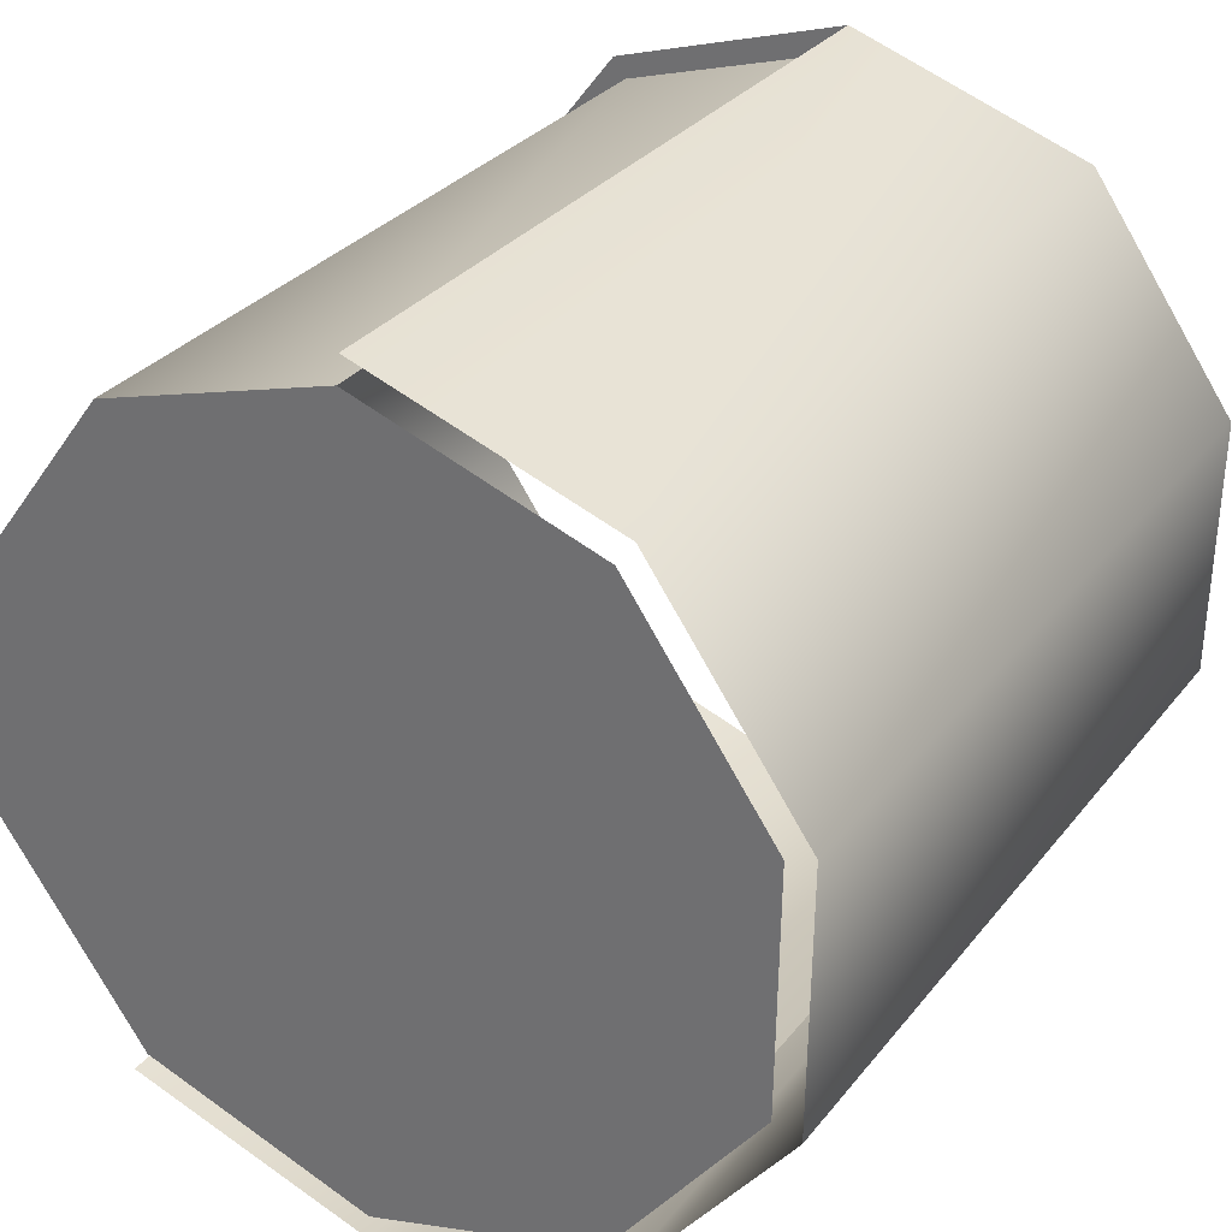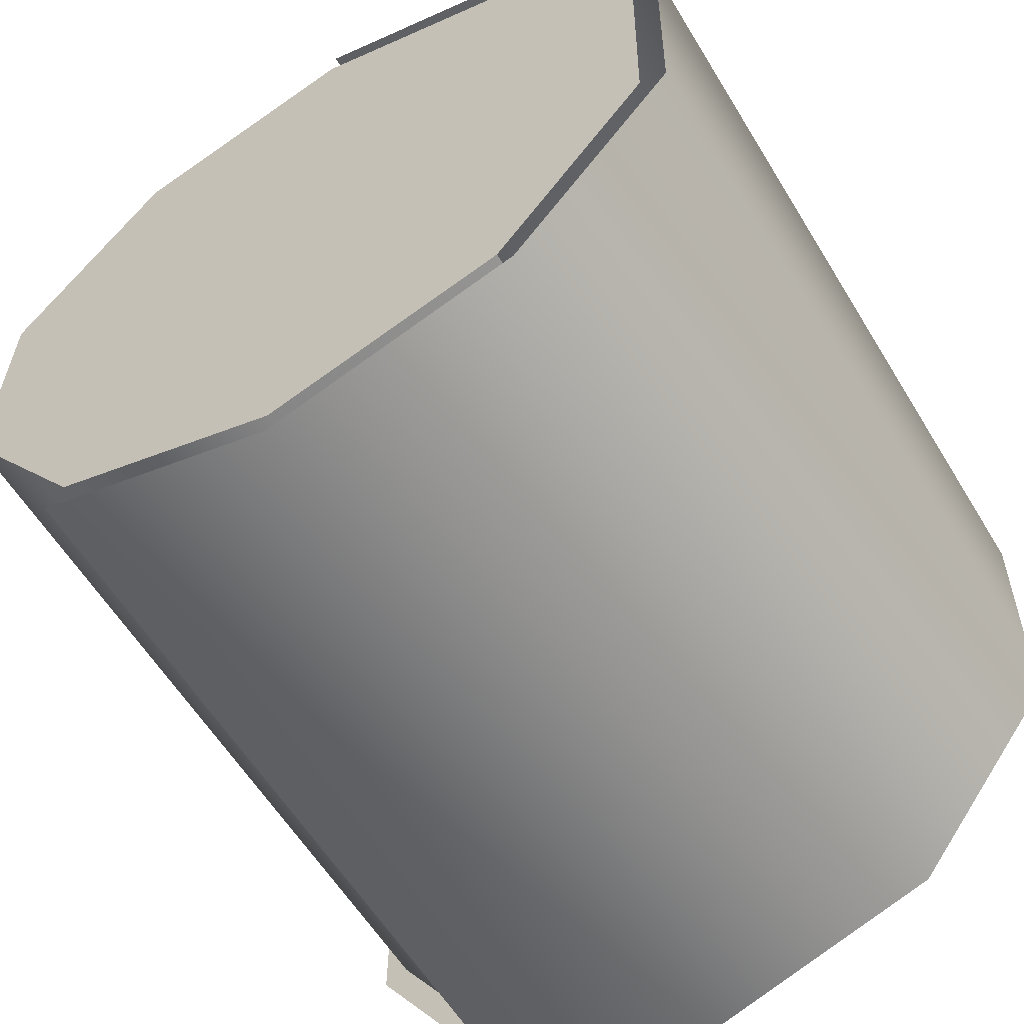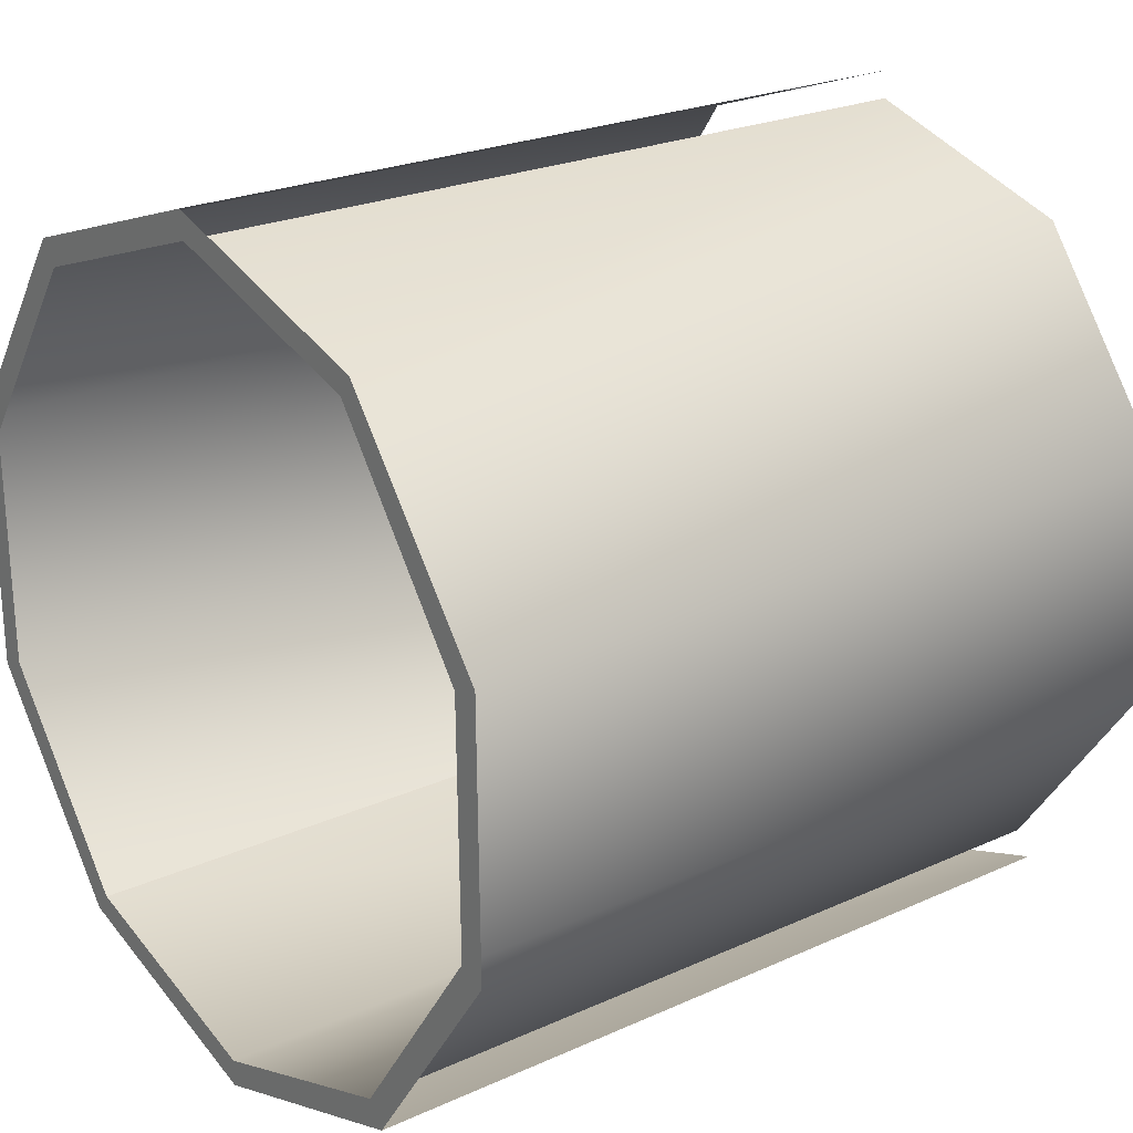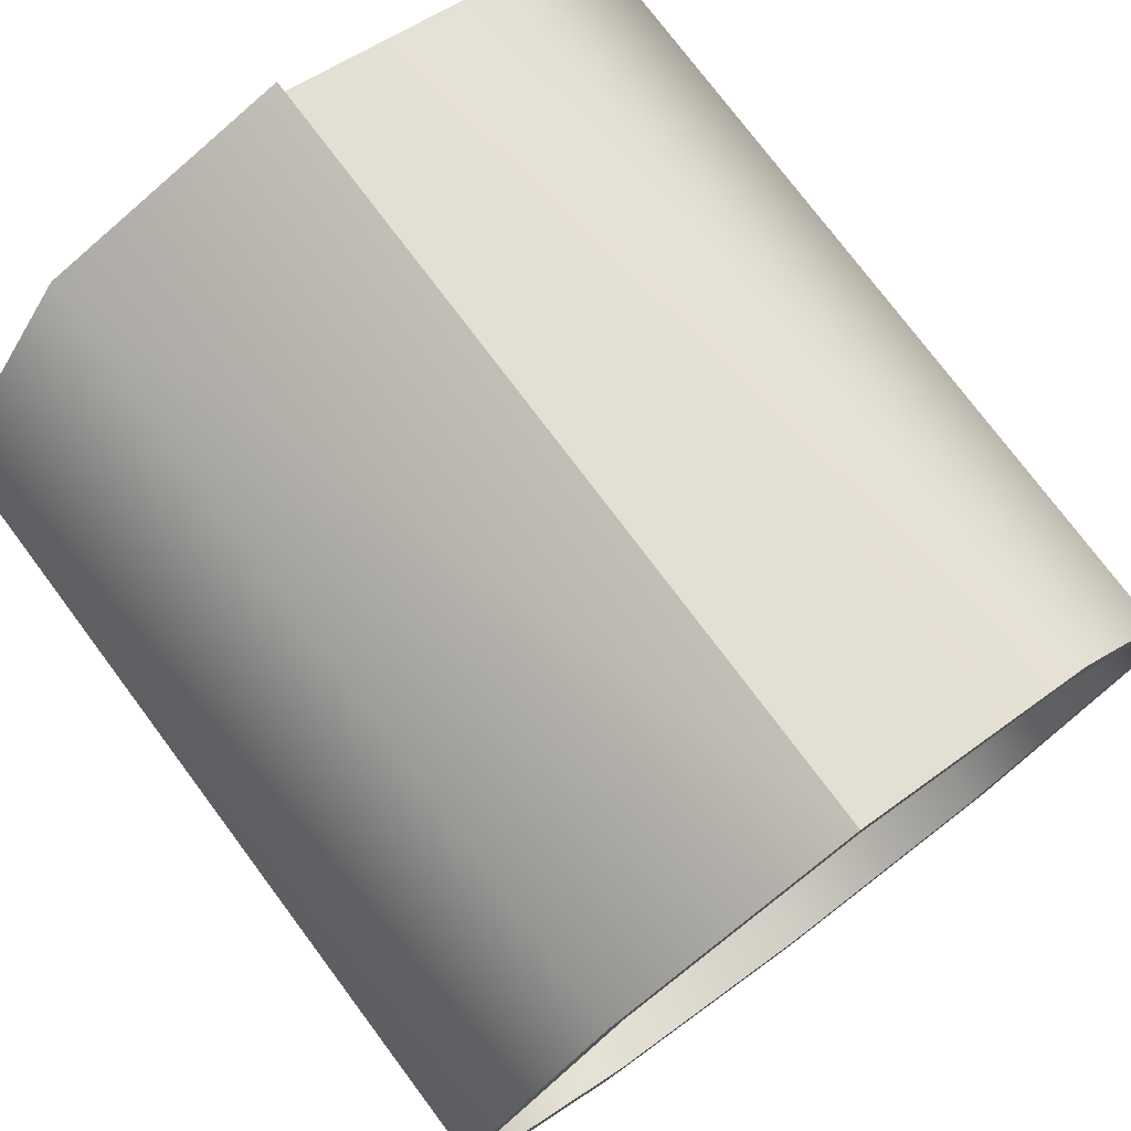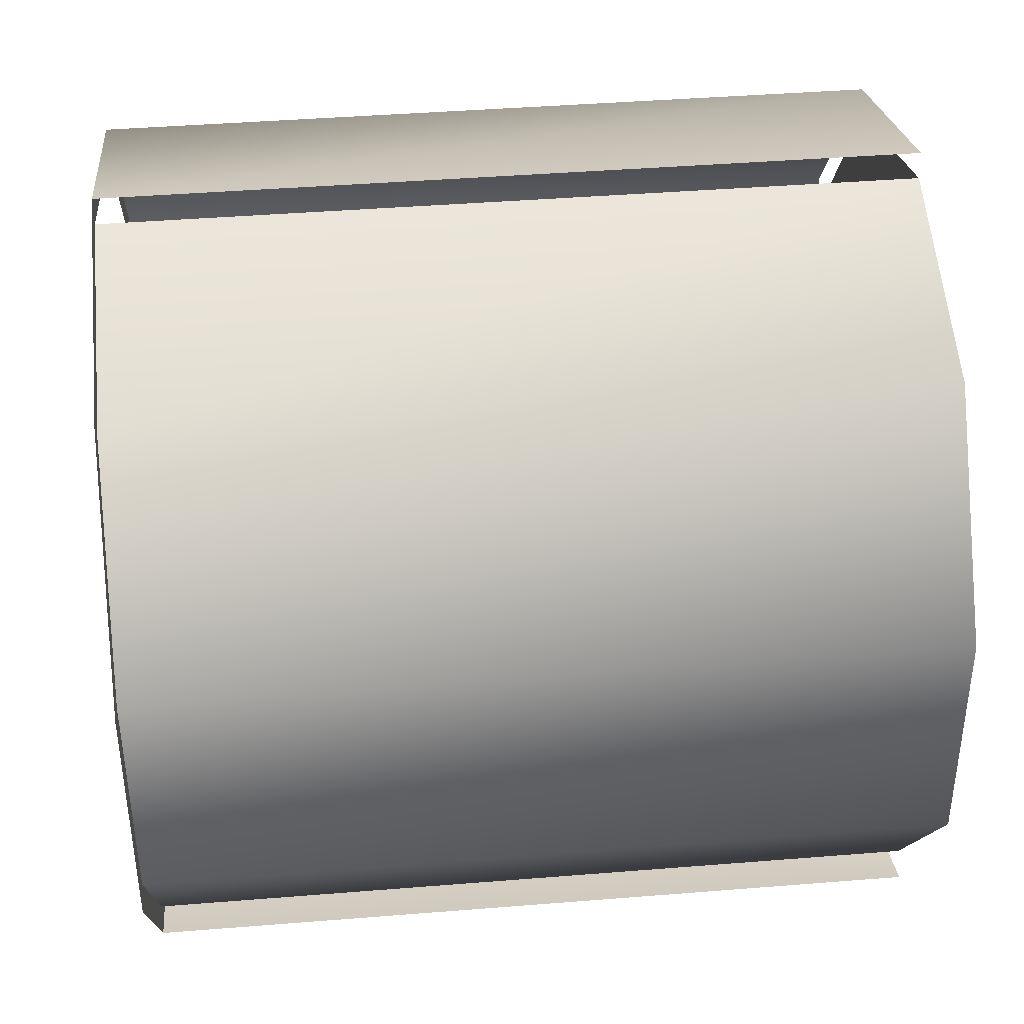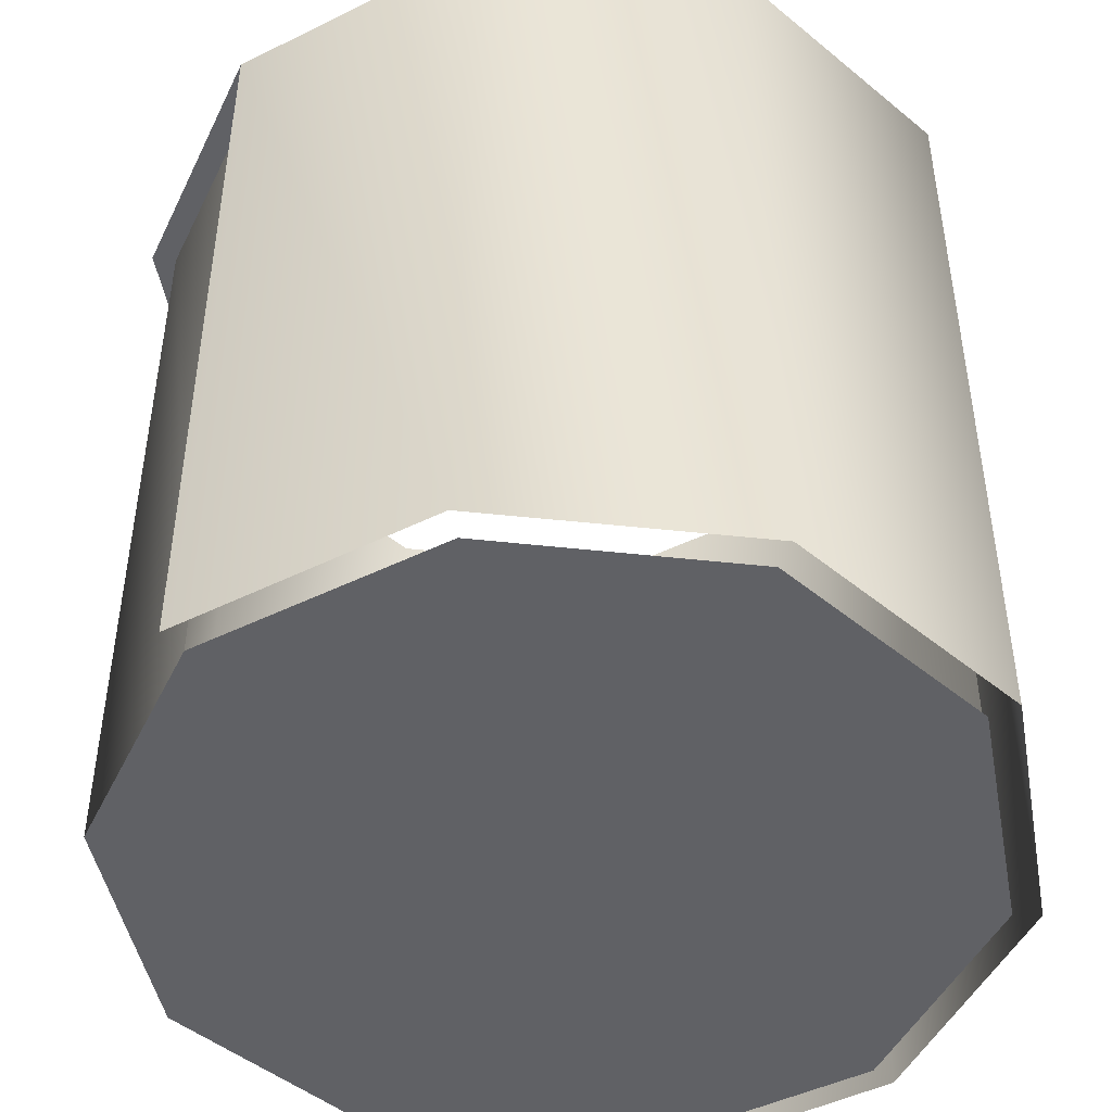
<metadata>
{"format":"obj","ext":"obj","renderer":"f3d","projection":"perspective","resolution":1024,"background":"white","views":[{"elev":30.6,"azim":31.0,"up":"+Z"},{"elev":-58.8,"azim":31.1,"up":"+Z"},{"elev":23.2,"azim":-127.6,"up":"+Z"},{"elev":75.8,"azim":143.2,"up":"+Z"},{"elev":41.5,"azim":-95.6,"up":"+Z"},{"elev":-47.1,"azim":47.9,"up":"+Y"}]}
</metadata>
<code>
v 121 235 37
v 76 235 101
v 121 -2 37
v 76 235 101
v 76 -2 101
v 121 -2 37
v 76 235 101
v 2 235 126
v 76 -2 101
v 2 235 126
v 2 -2 126
v 76 -2 101
v -76 235 -101
v -2 235 -126
v -76 -2 -101
v -2 235 -126
v -2 -2 -126
v -76 -2 -101
v -2 235 -126
v 72 235 -103
v -2 -2 -126
v 72 235 -103
v 72 -2 -103
v -2 -2 -126
v 72 235 -103
v 120 235 -41
v 72 -2 -103
v 120 235 -41
v 120 -2 -41
v 72 -2 -103
v 120 235 -41
v 121 235 37
v 120 -2 -41
v 121 235 37
v 121 -2 37
v 120 -2 -41
v 71 -2 94
v 113 -2 34
v 0 -2 0
v 1 -2 118
v 71 -2 94
v 0 -2 0
v -68 -2 97
v 1 -2 118
v 0 -2 0
v -112 -2 38
v -68 -2 97
v 0 -2 0
v -113 -2 -34
v -112 -2 38
v 0 -2 0
v -71 -2 -94
v -113 -2 -34
v 0 -2 0
v -2 -2 -118
v -71 -2 -94
v 0 -2 0
v 67 -2 -97
v -2 -2 -118
v 0 -2 0
v 112 -2 -38
v 67 -2 -97
v 0 -2 0
v 113 -2 34
v 112 -2 -38
v 0 -2 0
v -71 235 -94
v -71 -2 -94
v -2 235 -118
v -2 235 -118
v -71 -2 -94
v -2 -2 -118
v -2 235 -118
v -2 -2 -118
v 67 235 -97
v 67 235 -97
v -2 -2 -118
v 67 -2 -97
v 1 235 118
v 1 -2 118
v -68 235 97
v -68 235 97
v 1 -2 118
v -68 -2 97
v -68 235 97
v -68 -2 97
v -112 235 38
v -112 235 38
v -68 -2 97
v -112 -2 38
v -112 235 38
v -112 -2 38
v -113 235 -34
v -113 235 -34
v -112 -2 38
v -113 -2 -34
v -113 235 -34
v -113 -2 -34
v -71 235 -94
v -71 235 -94
v -113 -2 -34
v -71 -2 -94
v 76 235 101
v 121 235 37
v 113 235 34
v 71 235 94
v 76 235 101
v 113 235 34
v 2 235 126
v 76 235 101
v 71 235 94
v 1 235 118
v 2 235 126
v 71 235 94
v -72 235 103
v 2 235 126
v 1 235 118
v -68 235 97
v -72 235 103
v 1 235 118
v -120 235 41
v -72 235 103
v -68 235 97
v -112 235 38
v -120 235 41
v -68 235 97
v -121 235 -37
v -120 235 41
v -112 235 38
v -113 235 -34
v -121 235 -37
v -112 235 38
v -76 235 -101
v -121 235 -37
v -113 235 -34
v -71 235 -94
v -76 235 -101
v -113 235 -34
v -2 235 -126
v -76 235 -101
v -71 235 -94
v -2 235 -118
v -2 235 -126
v -71 235 -94
v 72 235 -103
v -2 235 -126
v -2 235 -118
v 67 235 -97
v 72 235 -103
v -2 235 -118
v 120 235 -41
v 72 235 -103
v 67 235 -97
v 112 235 -38
v 120 235 -41
v 67 235 -97
v 121 235 37
v 120 235 -41
v 112 235 -38
v 113 235 34
v 121 235 37
v 112 235 -38
f 1 2 3
f 4 5 6
f 7 8 9
f 10 11 12
f 13 14 15
f 16 17 18
f 19 20 21
f 22 23 24
f 25 26 27
f 28 29 30
f 31 32 33
f 34 35 36
f 37 38 39
f 40 41 42
f 43 44 45
f 46 47 48
f 49 50 51
f 52 53 54
f 55 56 57
f 58 59 60
f 61 62 63
f 64 65 66
f 67 68 69
f 70 71 72
f 73 74 75
f 76 77 78
f 79 80 81
f 82 83 84
f 85 86 87
f 88 89 90
f 91 92 93
f 94 95 96
f 97 98 99
f 100 101 102
f 103 104 105
f 106 107 108
f 109 110 111
f 112 113 114
f 115 116 117
f 118 119 120
f 121 122 123
f 124 125 126
f 127 128 129
f 130 131 132
f 133 134 135
f 136 137 138
f 139 140 141
f 142 143 144
f 145 146 147
f 148 149 150
f 151 152 153
f 154 155 156
f 157 158 159
f 160 161 162

</code>
